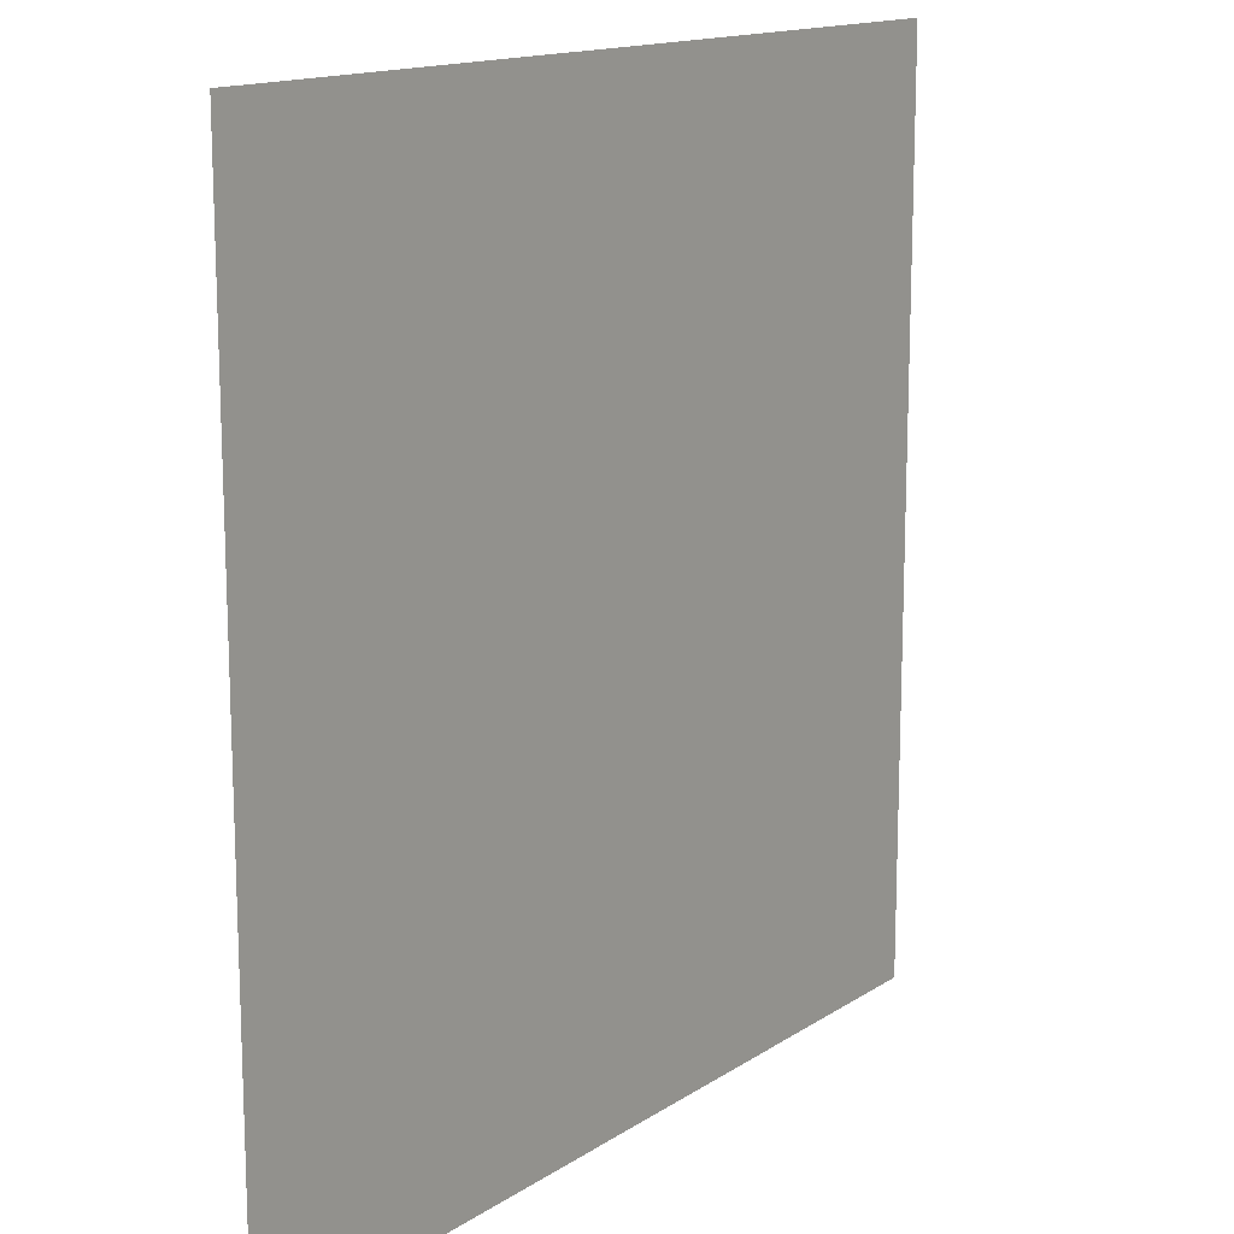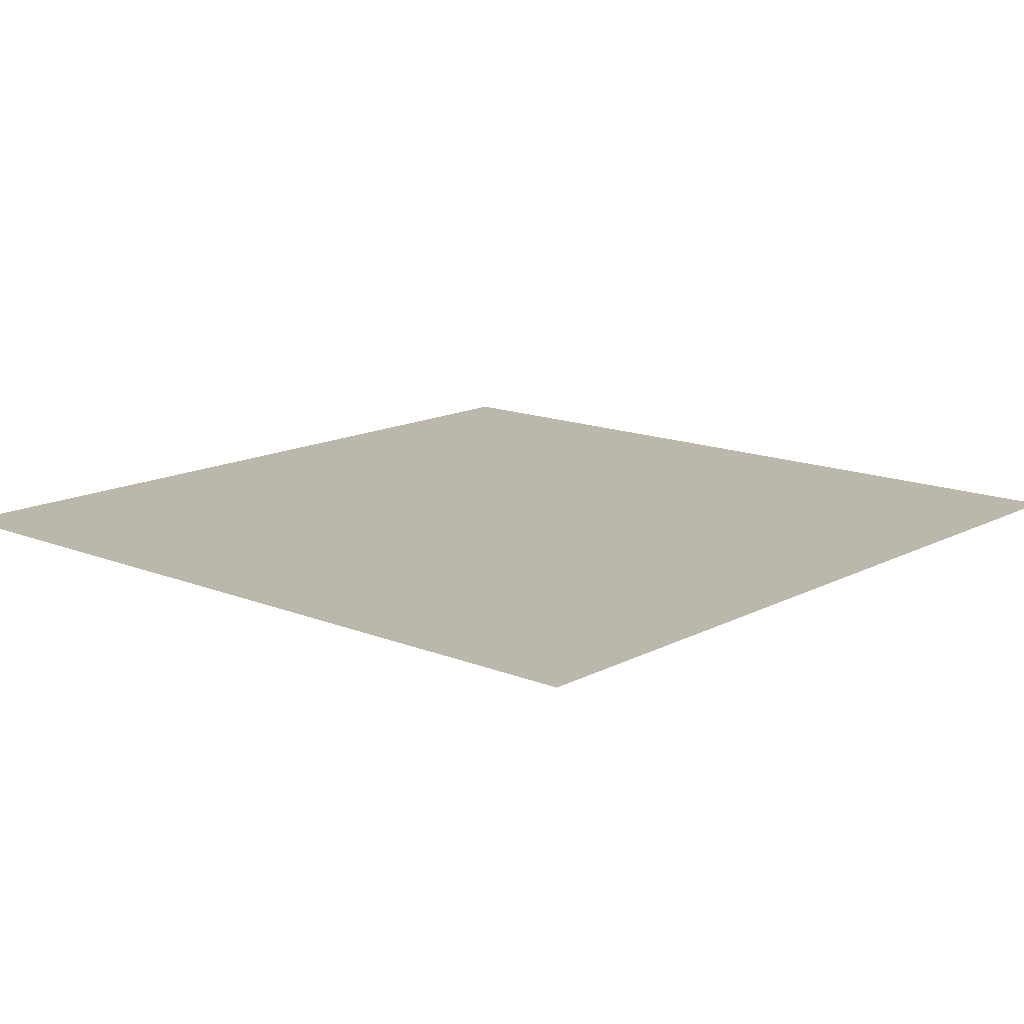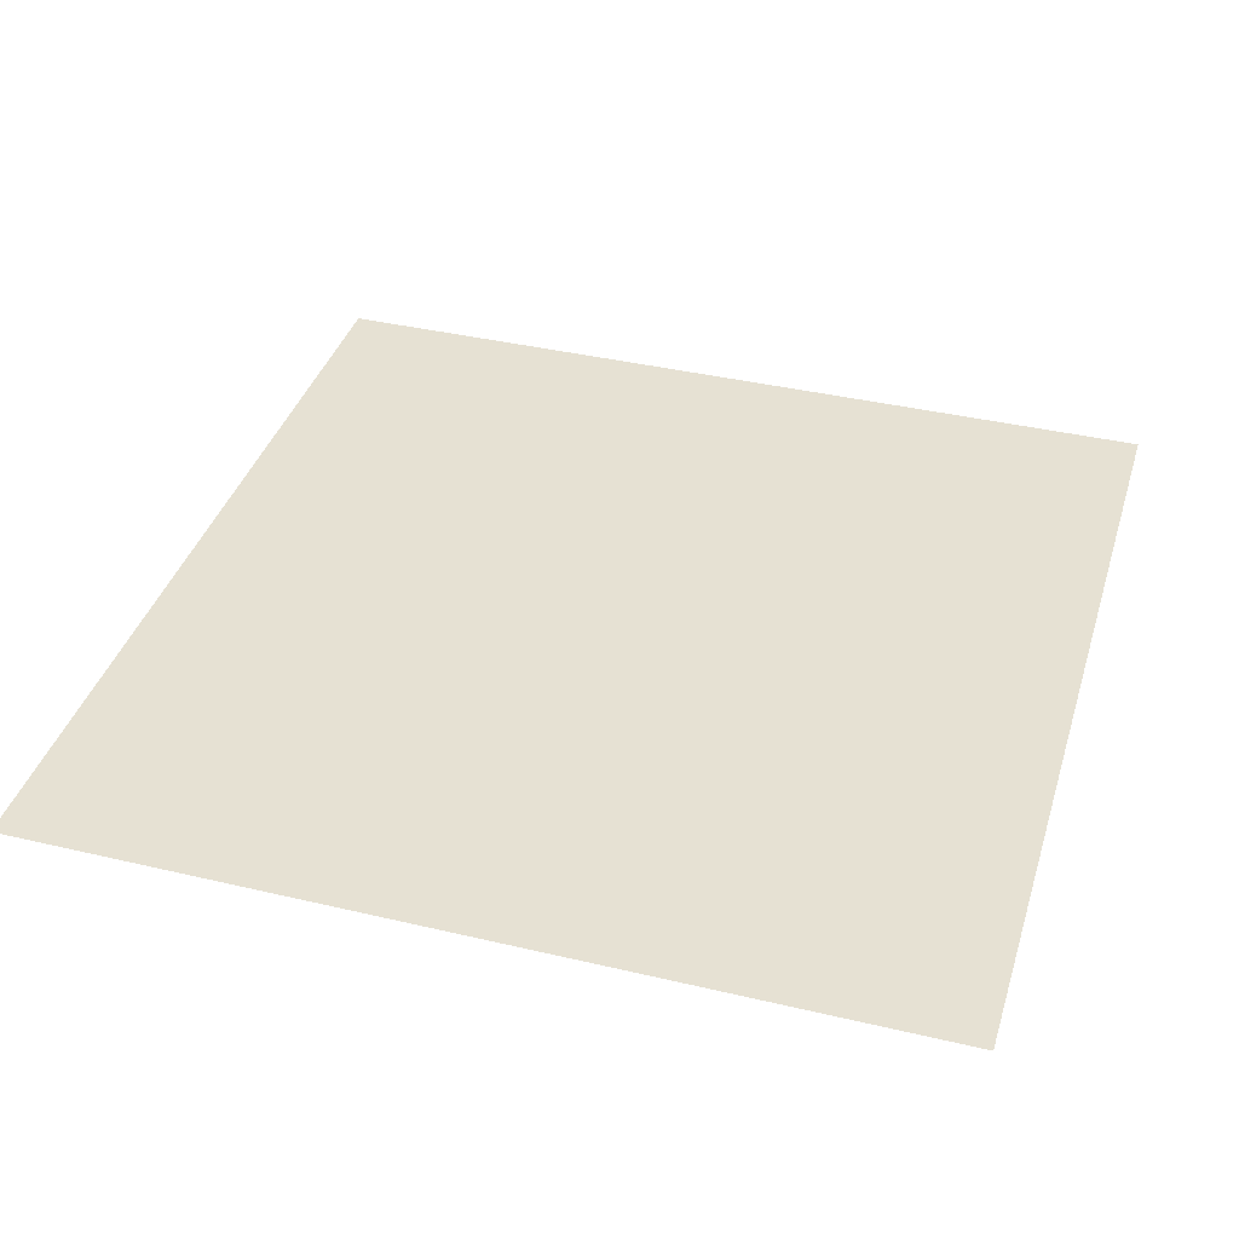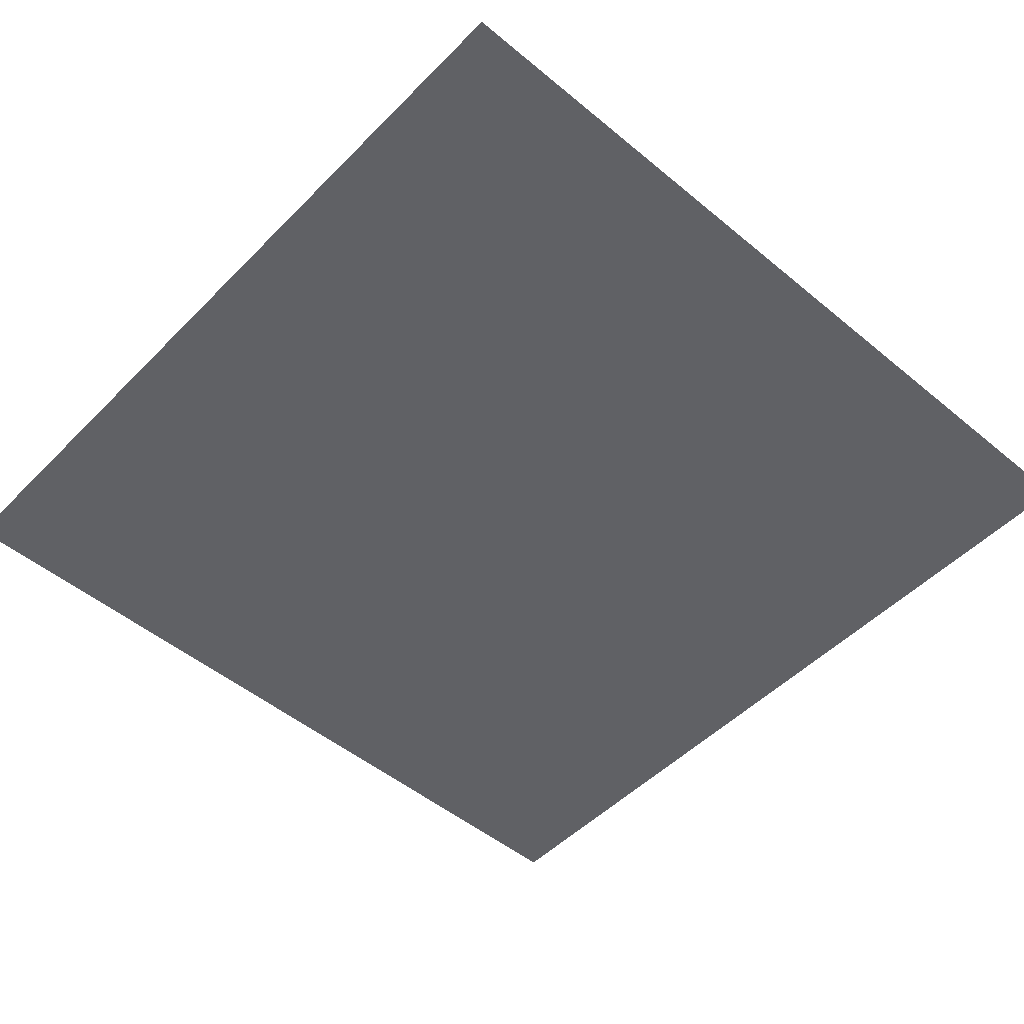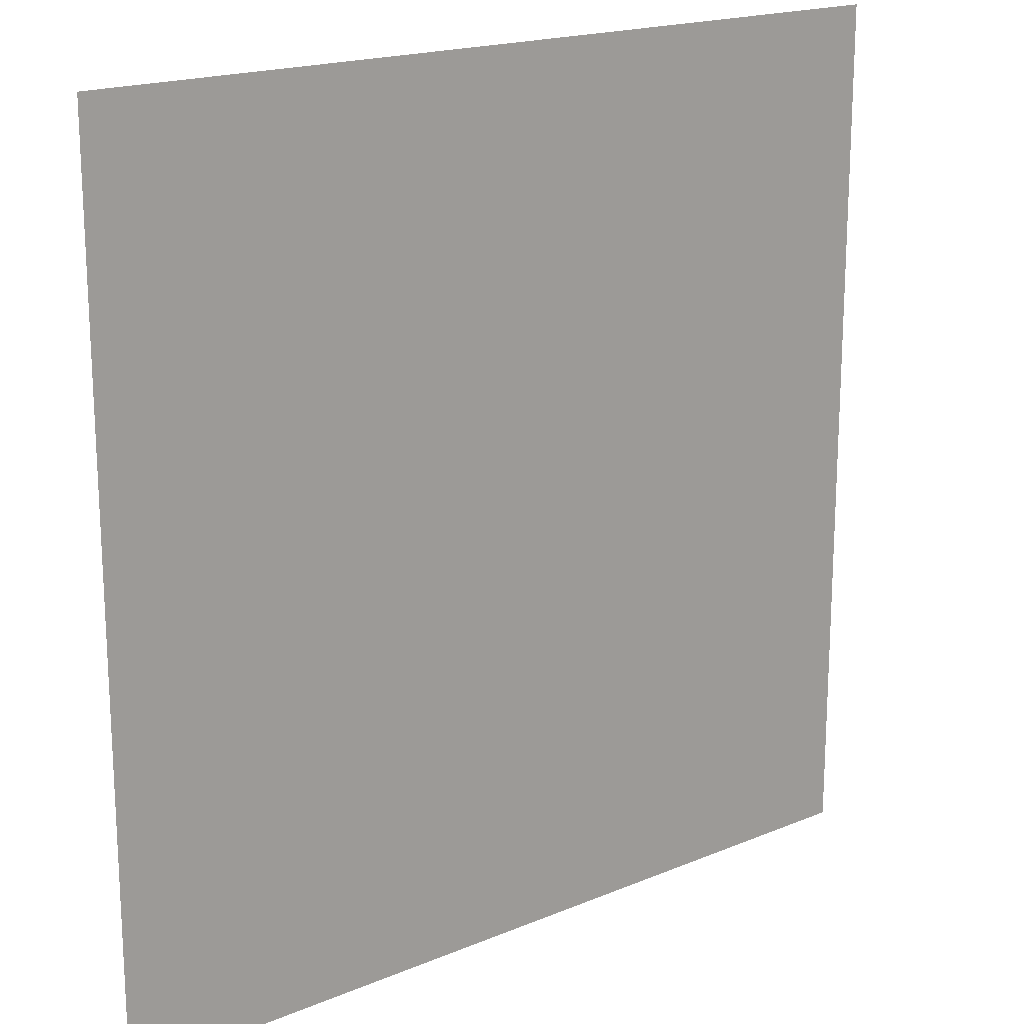
<metadata>
{"format":"obj","ext":"obj","renderer":"f3d","projection":"perspective","resolution":1024,"background":"white","views":[{"elev":14.6,"azim":-54.0,"up":"+Z"},{"elev":14.3,"azim":-48.6,"up":"+Y"},{"elev":38.6,"azim":16.6,"up":"+Y"},{"elev":-50.0,"azim":137.7,"up":"+Y"},{"elev":18.3,"azim":141.1,"up":"+Z"}]}
</metadata>
<code>
g template-floor
v 2 0 -2 1 1 1
v 2 0 2 1 1 1
v -2 0 -2 1 1 1
v -2 0 2 1 1 1
f 3 2 1
f 2 3 4
f 1 2 3
f 4 3 2
g template-floor
f 3 2 1
f 2 3 4
f 1 2 3
f 4 3 2

</code>
